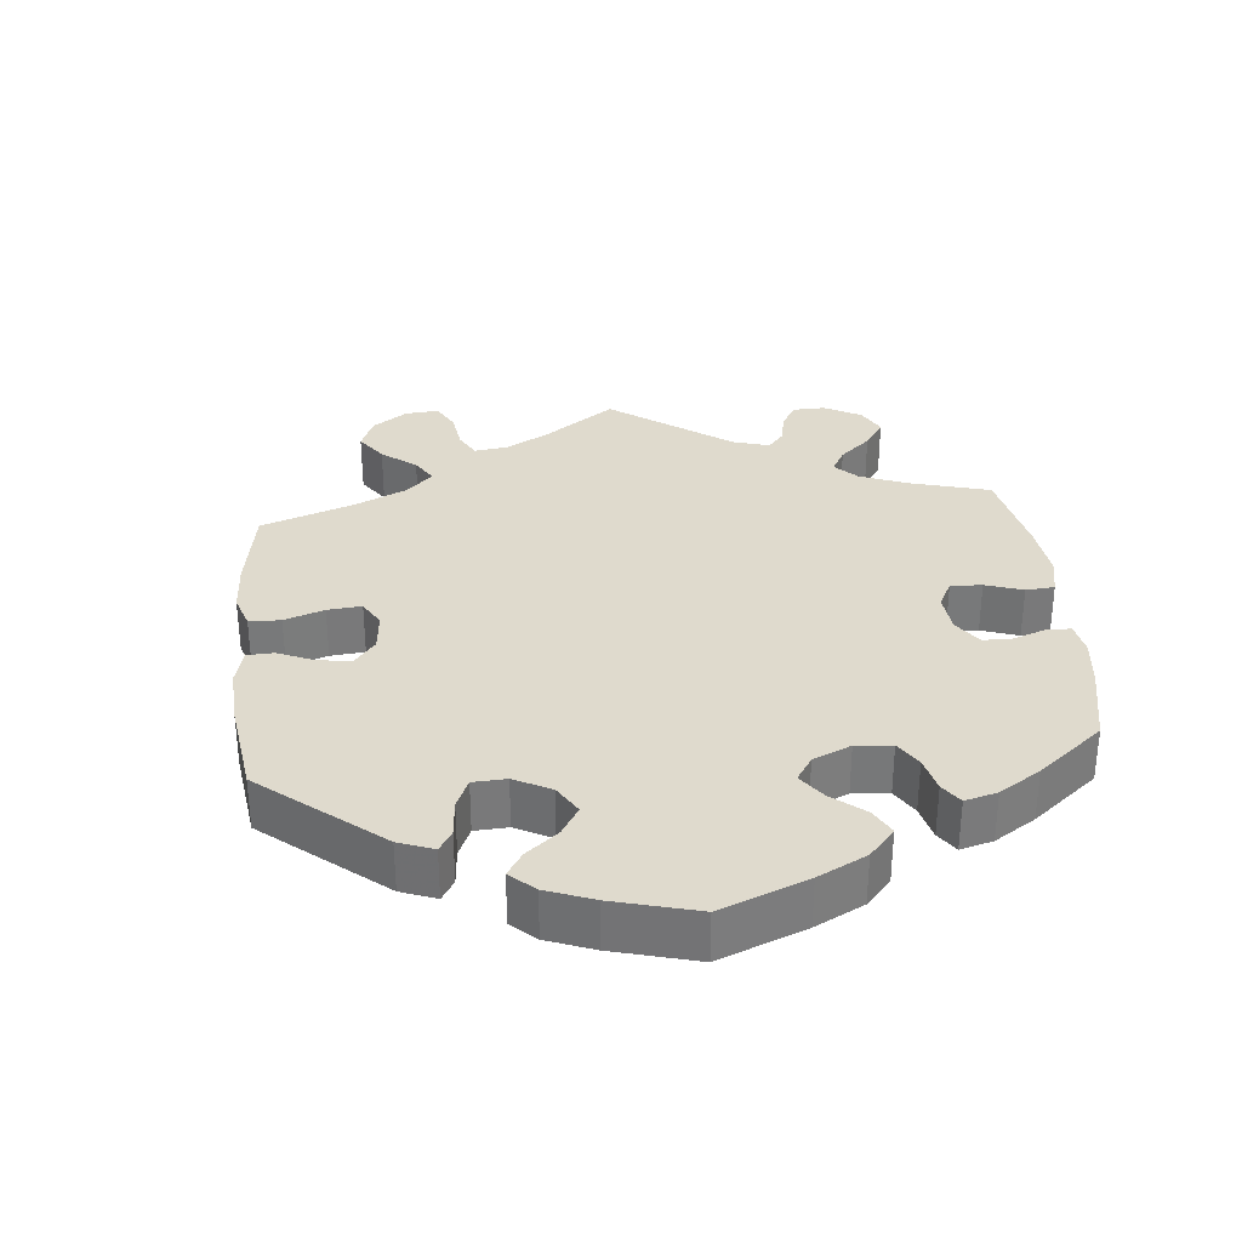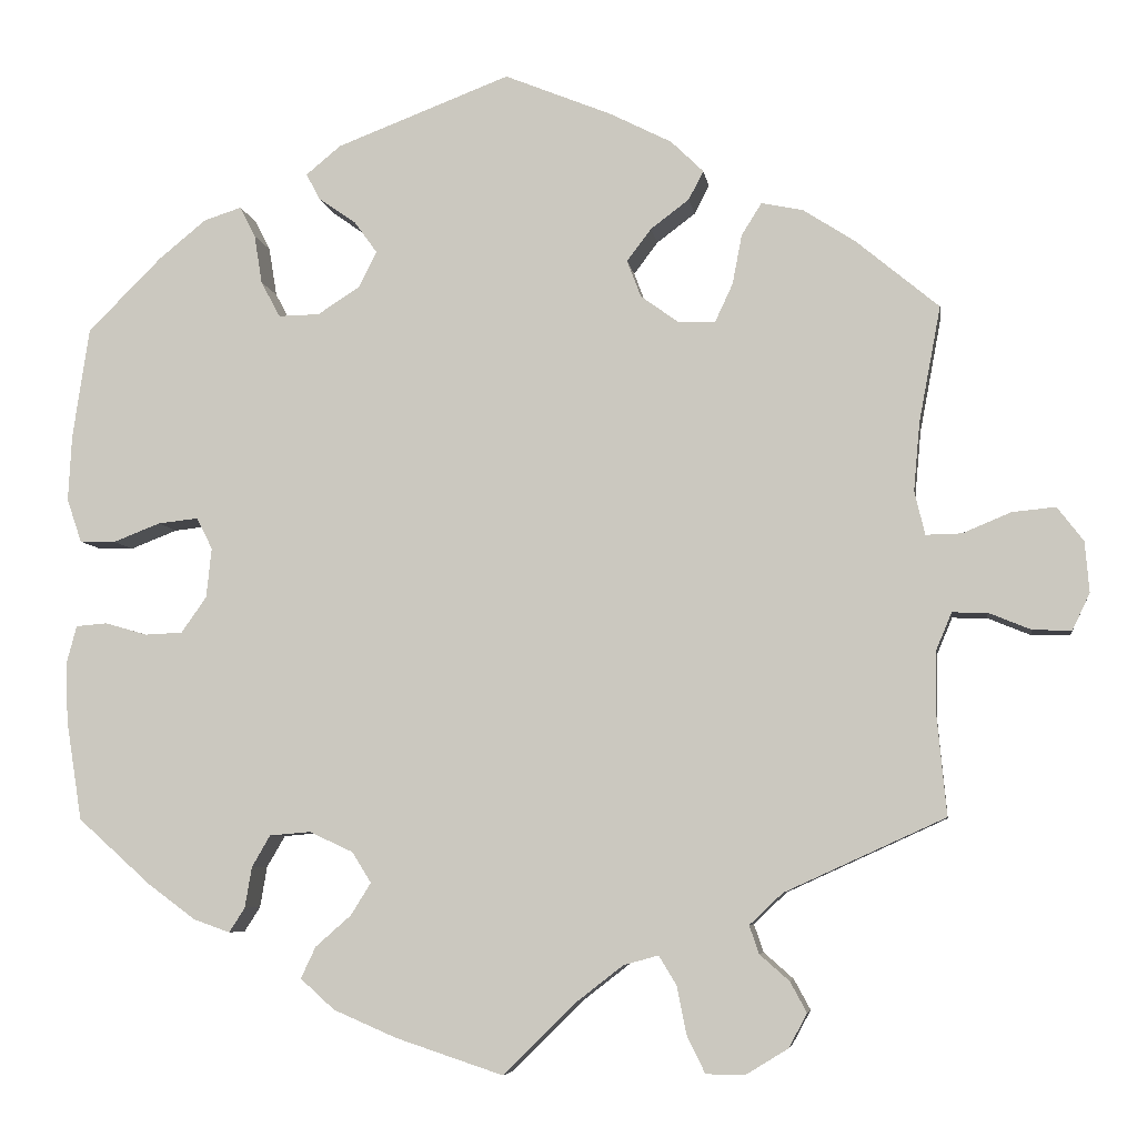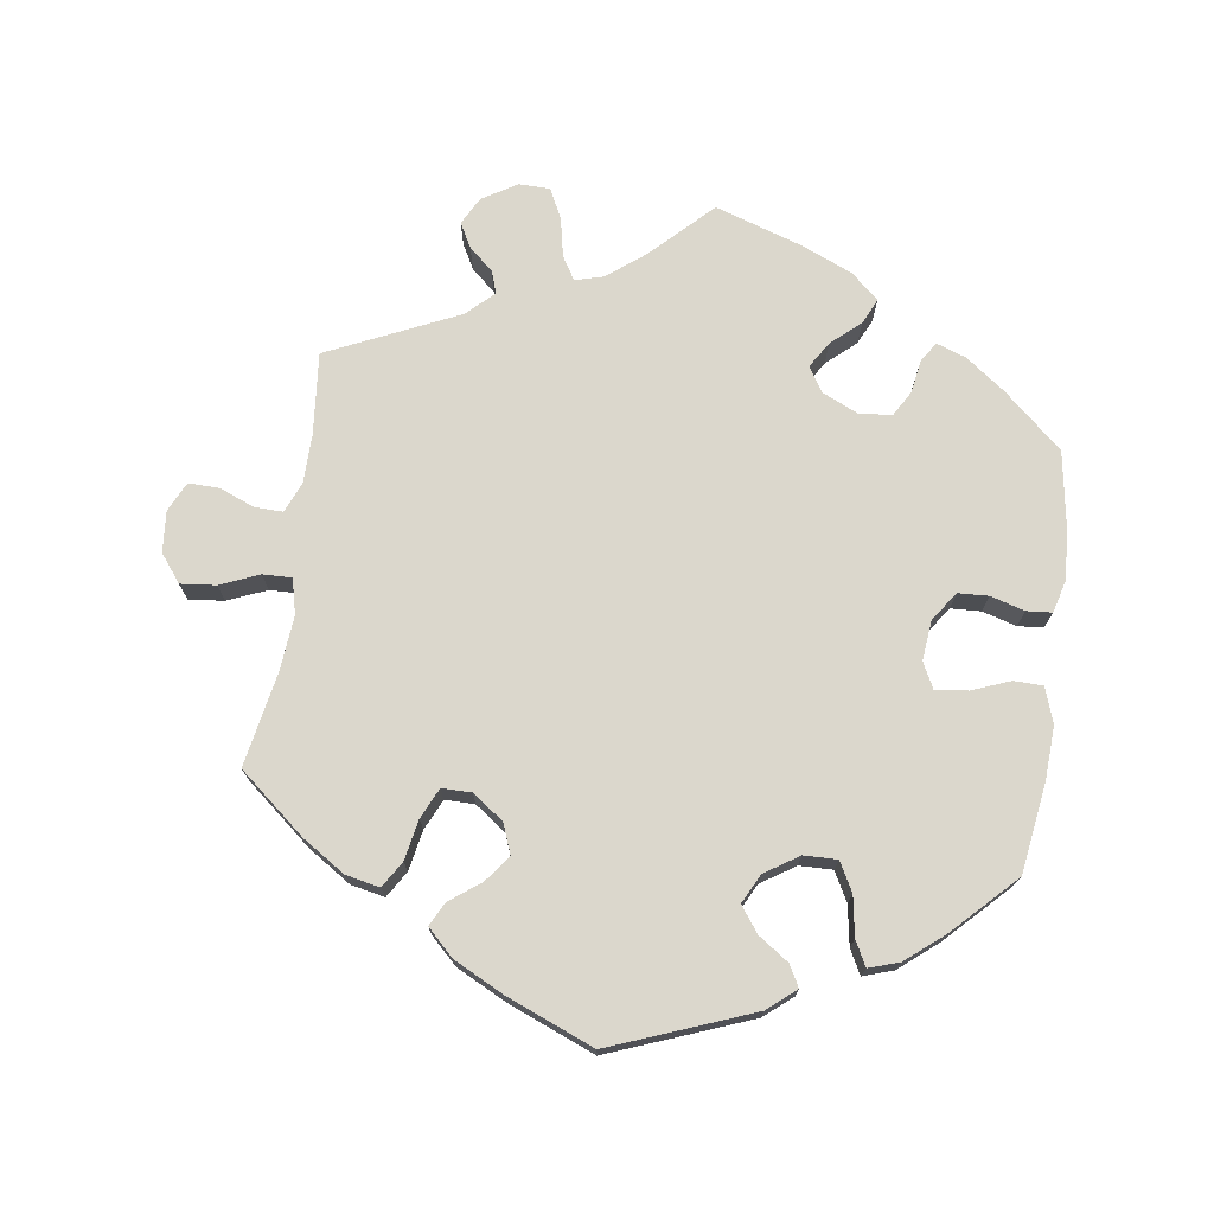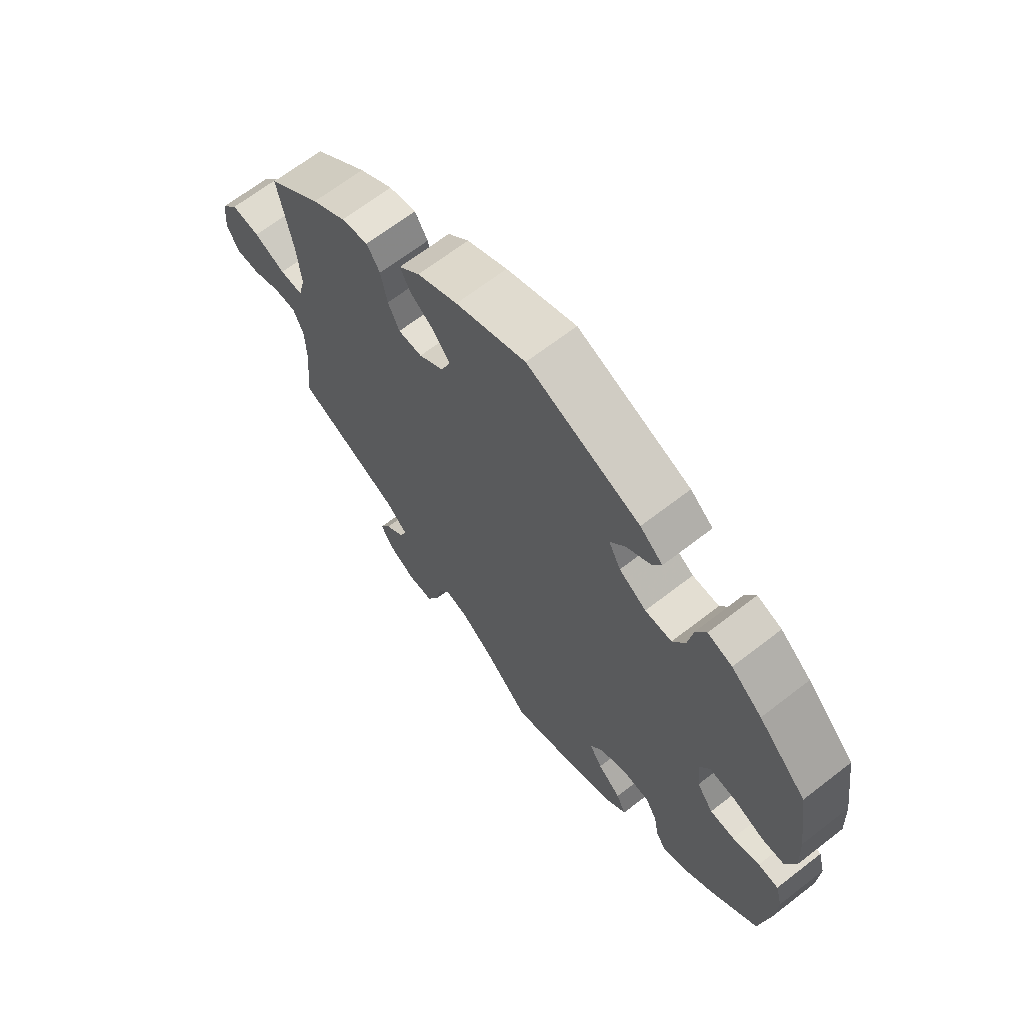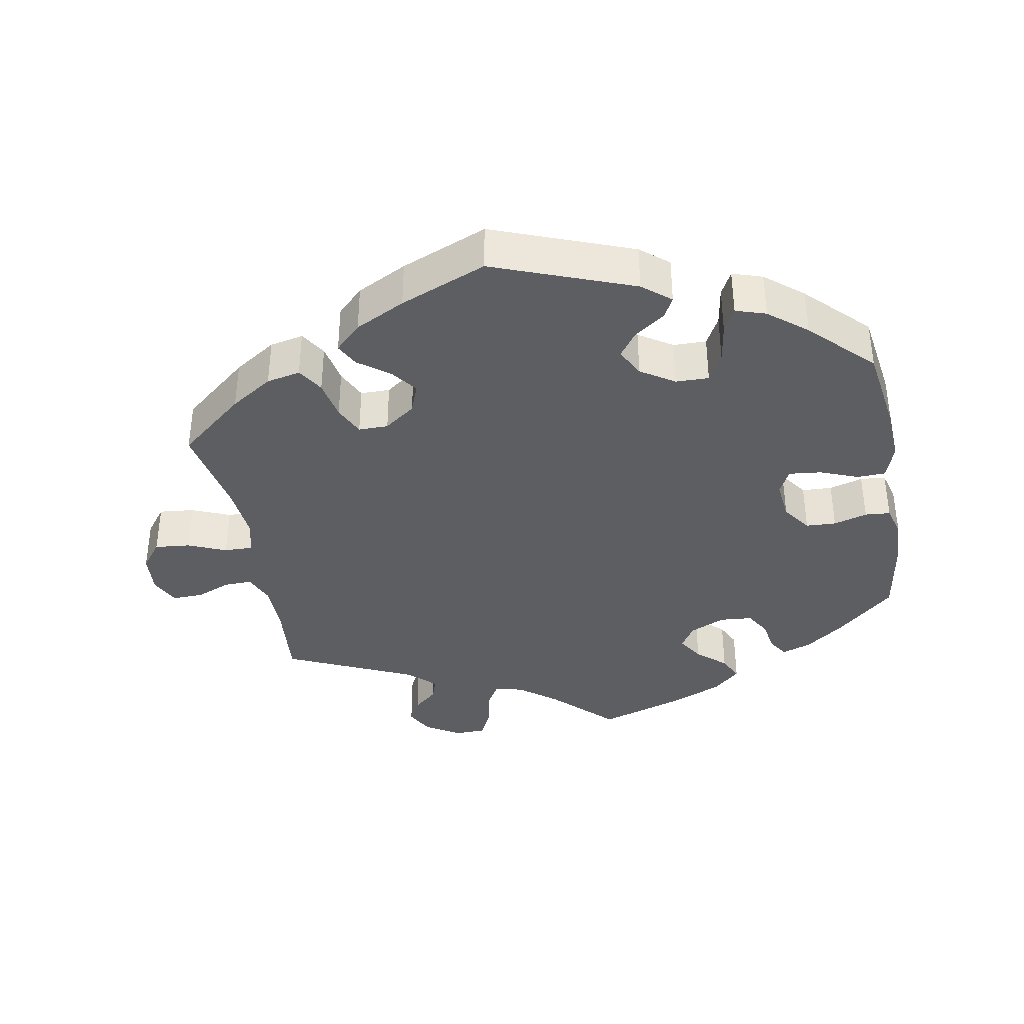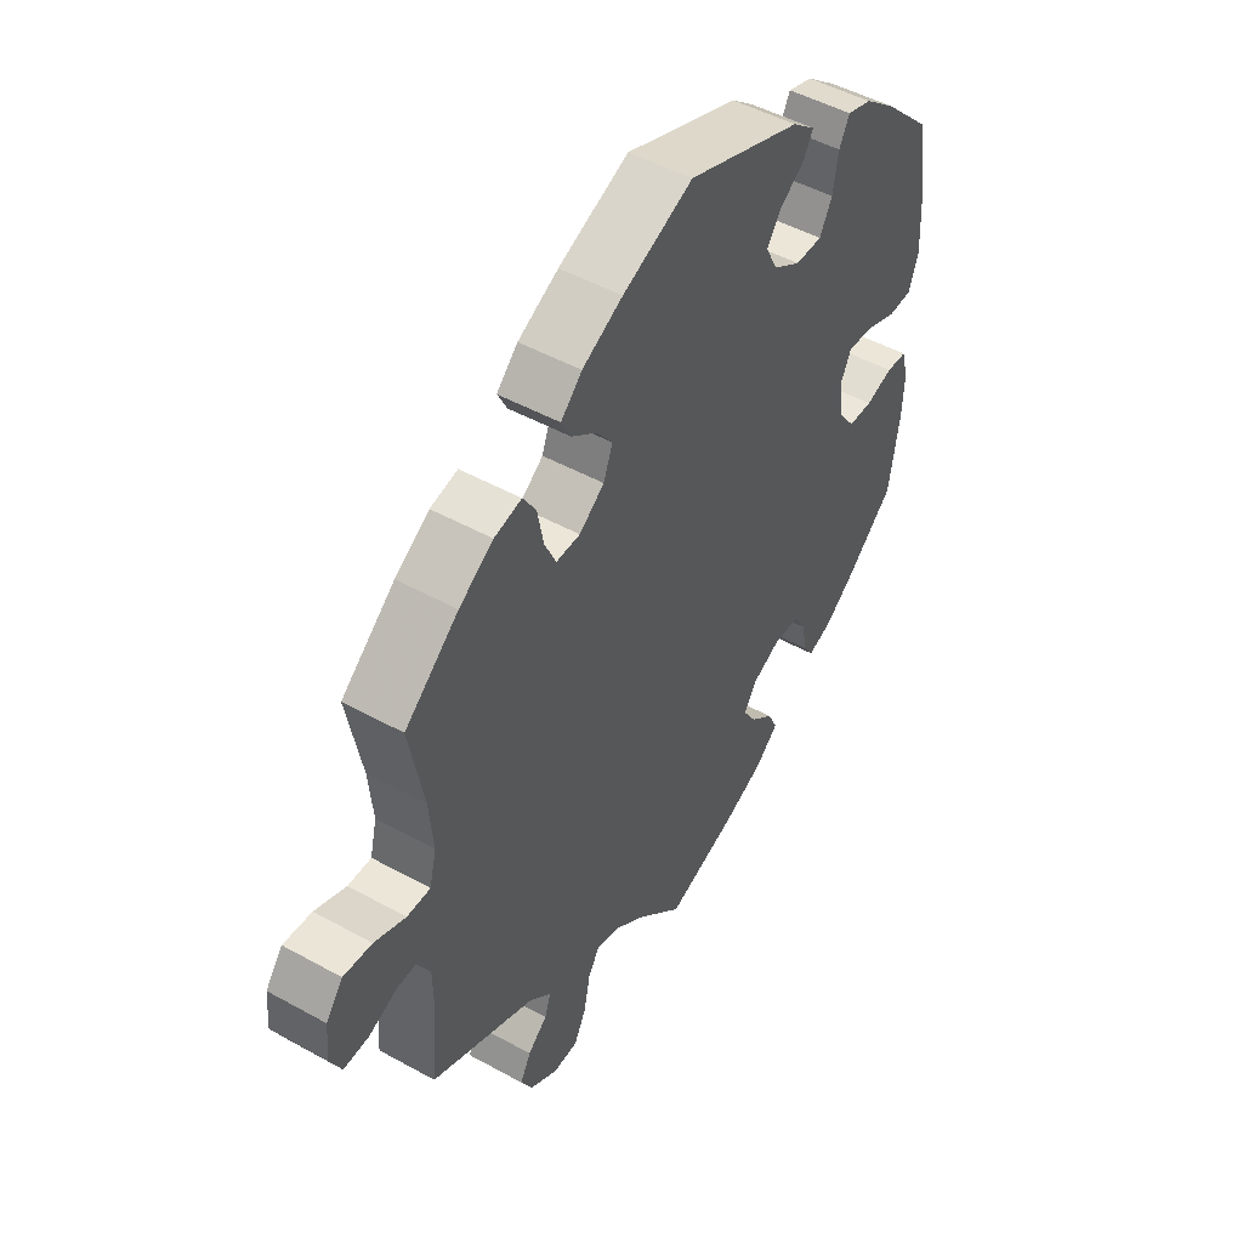
<metadata>
{"format":"obj","ext":"obj","renderer":"f3d","projection":"perspective","resolution":1024,"background":"white","views":[{"elev":32.6,"azim":54.4,"up":"+Y"},{"elev":-6.2,"azim":-171.8,"up":"+Z"},{"elev":73.2,"azim":8.0,"up":"+Y"},{"elev":66.7,"azim":52.1,"up":"+Z"},{"elev":-37.6,"azim":10.4,"up":"+Y"},{"elev":48.9,"azim":-58.4,"up":"+Z"}]}
</metadata>
<code>
v 0.198 0.07 0.502
v 0.238 0.07 0.469
v 0.222 0.07 0.439
v 0.179 0.07 0.409
v 0.153 0.07 0.373
v 0.174 0.07 0.332
v 0.222 0.07 0.301
v 0.269 0.07 0.3
v 0.291 0.07 0.341
v 0.3 0.07 0.397
v 0.318 0.07 0.432
v 0.361 0.07 0.418
v 0.415 0.07 0.374
v 0.5 0.07 0.289
v 0.519 0.07 0.162
v 0.523 0.07 0.087
v 0.506 0.07 0.037
v 0.465 0.07 0.036
v 0.411 0.07 0.057
v 0.365 0.07 0.062
v 0.347 0.07 0.026
v 0.353 0.07 -0.031
v 0.382 0.07 -0.072
v 0.425 0.07 -0.074
v 0.473 0.07 -0.06
v 0.509 0.07 -0.063
v 0.521 0.07 -0.108
v 0.518 0.07 -0.175
v 0.5 0.07 -0.289
v 0.416 0.07 -0.364
v 0.362 0.07 -0.404
v 0.32 0.07 -0.419
v 0.302 0.07 -0.391
v 0.294 0.07 -0.344
v 0.273 0.07 -0.308
v 0.226 0.07 -0.304
v 0.176 0.07 -0.327
v 0.154 0.07 -0.362
v 0.177 0.07 -0.399
v 0.218 0.07 -0.435
v 0.235 0.07 -0.471
v 0.196 0.07 -0.506
v 0.124 0.07 -0.537
v 0 0.07 -0.578
v -0.083 0.07 -0.496
v -0.137 0.07 -0.454
v -0.177 0.07 -0.443
v -0.197 0.07 -0.476
v -0.208 0.07 -0.531
v -0.229 0.07 -0.574
v -0.273 0.07 -0.575
v -0.322 0.07 -0.545
v -0.343 0.07 -0.506
v -0.324 0.07 -0.471
v -0.29 0.07 -0.441
v -0.279 0.07 -0.409
v -0.317 0.07 -0.373
v -0.501 0.07 -0.289
v -0.49 0.07 -0.172
v -0.491 0.07 -0.103
v -0.509 0.07 -0.06
v -0.549 0.07 -0.061
v -0.598 0.07 -0.081
v -0.642 0.07 -0.082
v -0.662 0.07 -0.04
v -0.657 0.07 0.018
v -0.627 0.07 0.057
v -0.577 0.07 0.052
v -0.522 0.07 0.029
v -0.481 0.07 0.028
v -0.469 0.07 0.078
v -0.476 0.07 0.156
v -0.501 0.07 0.289
v -0.407 0.07 0.367
v -0.347 0.07 0.406
v -0.299 0.07 0.416
v -0.276 0.07 0.379
v -0.265 0.07 0.322
v -0.245 0.07 0.279
v -0.203 0.07 0.279
v -0.159 0.07 0.311
v -0.143 0.07 0.353
v -0.171 0.07 0.39
v -0.215 0.07 0.423
v -0.232 0.07 0.456
v -0.195 0.07 0.492
v -0.124 0.07 0.528
v -0.001 0.07 0.578
v 0.198 0 0.502
v 0.238 0 0.469
v 0.222 0 0.439
v 0.179 0 0.409
v 0.153 0 0.373
v 0.174 0 0.332
v 0.222 0 0.301
v 0.269 0 0.3
v 0.291 0 0.341
v 0.3 0 0.397
v 0.318 0 0.432
v 0.361 0 0.418
v 0.415 0 0.374
v 0.5 0 0.289
v 0.519 0 0.162
v 0.523 0 0.087
v 0.506 0 0.037
v 0.465 0 0.036
v 0.411 0 0.057
v 0.365 0 0.062
v 0.347 0 0.026
v 0.353 0 -0.031
v 0.382 0 -0.072
v 0.425 0 -0.074
v 0.473 0 -0.06
v 0.509 0 -0.063
v 0.521 0 -0.108
v 0.518 0 -0.175
v 0.5 0 -0.289
v 0.416 0 -0.364
v 0.362 0 -0.404
v 0.32 0 -0.419
v 0.302 0 -0.391
v 0.294 0 -0.344
v 0.273 0 -0.308
v 0.226 0 -0.304
v 0.176 0 -0.327
v 0.154 0 -0.362
v 0.177 0 -0.399
v 0.218 0 -0.435
v 0.235 0 -0.471
v 0.196 0 -0.506
v 0.124 0 -0.537
v 0 0 -0.578
v -0.083 0 -0.496
v -0.137 0 -0.454
v -0.177 0 -0.443
v -0.197 0 -0.476
v -0.208 0 -0.531
v -0.229 0 -0.574
v -0.273 0 -0.575
v -0.322 0 -0.545
v -0.343 0 -0.506
v -0.324 0 -0.471
v -0.29 0 -0.441
v -0.279 0 -0.409
v -0.317 0 -0.373
v -0.501 0 -0.289
v -0.49 0 -0.172
v -0.491 0 -0.103
v -0.509 0 -0.06
v -0.549 0 -0.061
v -0.598 0 -0.081
v -0.642 0 -0.082
v -0.662 0 -0.04
v -0.657 0 0.018
v -0.627 0 0.057
v -0.577 0 0.052
v -0.522 0 0.029
v -0.481 0 0.028
v -0.469 0 0.078
v -0.476 0 0.156
v -0.501 0 0.289
v -0.407 0 0.367
v -0.347 0 0.406
v -0.299 0 0.416
v -0.276 0 0.379
v -0.265 0 0.322
v -0.245 0 0.279
v -0.203 0 0.279
v -0.159 0 0.311
v -0.143 0 0.353
v -0.171 0 0.39
v -0.215 0 0.423
v -0.232 0 0.456
v -0.195 0 0.492
v -0.124 0 0.528
v -0.001 0 0.578
f 83 84 85 86
f 82 83 86 87
f 75 76 77 78
f 75 78 79
f 72 73 74 75
f 71 72 75 79
f 70 71 79 80
f 66 67 68 69
f 66 69 70
f 65 66 70
f 62 63 64 65
f 61 62 65 70
f 60 61 70 80
f 57 58 59
f 56 57 59 60
f 52 53 54 55
f 52 55 56
f 51 52 56
f 48 49 50 51
f 47 48 51 56
f 46 47 56 60
f 42 43 44 45
f 39 40 41 42
f 38 39 42 45
f 37 38 45 46
f 31 32 33 34
f 31 34 35
f 30 31 35
f 29 30 35
f 28 29 35 36
f 24 25 26 27
f 23 24 27 28
f 16 17 18 19
f 16 19 20
f 15 16 20
f 14 15 20
f 13 14 20
f 12 13 20 21
f 9 10 11 12
f 8 9 12 21
f 1 2 3 4
f 1 4 5
f 82 87 88 1
f 46 60 80 81
f 36 37 46 81
f 23 28 36 81
f 22 23 81 82
f 7 8 21 22
f 6 7 22 82
f 5 6 82
f 1 5 82
f 174 173 172 171
f 175 174 171 170
f 166 165 164 163
f 167 166 163
f 163 162 161 160
f 167 163 160 159
f 168 167 159 158
f 157 156 155 154
f 158 157 154
f 158 154 153
f 153 152 151 150
f 158 153 150 149
f 168 158 149 148
f 147 146 145
f 148 147 145 144
f 143 142 141 140
f 144 143 140
f 144 140 139
f 139 138 137 136
f 144 139 136 135
f 148 144 135 134
f 133 132 131 130
f 130 129 128 127
f 133 130 127 126
f 134 133 126 125
f 122 121 120 119
f 123 122 119
f 123 119 118
f 123 118 117
f 124 123 117 116
f 115 114 113 112
f 116 115 112 111
f 107 106 105 104
f 108 107 104
f 108 104 103
f 108 103 102
f 108 102 101
f 109 108 101 100
f 100 99 98 97
f 109 100 97 96
f 92 91 90 89
f 93 92 89
f 89 176 175 170
f 169 168 148 134
f 169 134 125 124
f 169 124 116 111
f 170 169 111 110
f 110 109 96 95
f 170 110 95 94
f 170 94 93
f 170 93 89
f 1 89 90 2
f 2 90 91 3
f 3 91 92 4
f 4 92 93 5
f 5 93 94 6
f 6 94 95 7
f 7 95 96 8
f 8 96 97 9
f 9 97 98 10
f 10 98 99 11
f 11 99 100 12
f 12 100 101 13
f 13 101 102 14
f 14 102 103 15
f 15 103 104 16
f 16 104 105 17
f 17 105 106 18
f 18 106 107 19
f 19 107 108 20
f 20 108 109 21
f 21 109 110 22
f 22 110 111 23
f 23 111 112 24
f 24 112 113 25
f 25 113 114 26
f 26 114 115 27
f 27 115 116 28
f 28 116 117 29
f 29 117 118 30
f 30 118 119 31
f 31 119 120 32
f 32 120 121 33
f 33 121 122 34
f 34 122 123 35
f 35 123 124 36
f 36 124 125 37
f 37 125 126 38
f 38 126 127 39
f 39 127 128 40
f 40 128 129 41
f 41 129 130 42
f 42 130 131 43
f 43 131 132 44
f 44 132 133 45
f 45 133 134 46
f 46 134 135 47
f 47 135 136 48
f 48 136 137 49
f 49 137 138 50
f 50 138 139 51
f 51 139 140 52
f 52 140 141 53
f 53 141 142 54
f 54 142 143 55
f 55 143 144 56
f 56 144 145 57
f 57 145 146 58
f 58 146 147 59
f 59 147 148 60
f 60 148 149 61
f 61 149 150 62
f 62 150 151 63
f 63 151 152 64
f 64 152 153 65
f 65 153 154 66
f 66 154 155 67
f 67 155 156 68
f 68 156 157 69
f 69 157 158 70
f 70 158 159 71
f 71 159 160 72
f 72 160 161 73
f 73 161 162 74
f 74 162 163 75
f 75 163 164 76
f 76 164 165 77
f 77 165 166 78
f 78 166 167 79
f 79 167 168 80
f 80 168 169 81
f 81 169 170 82
f 82 170 171 83
f 83 171 172 84
f 84 172 173 85
f 85 173 174 86
f 86 174 175 87
f 87 175 176 88
f 88 176 89 1

</code>
